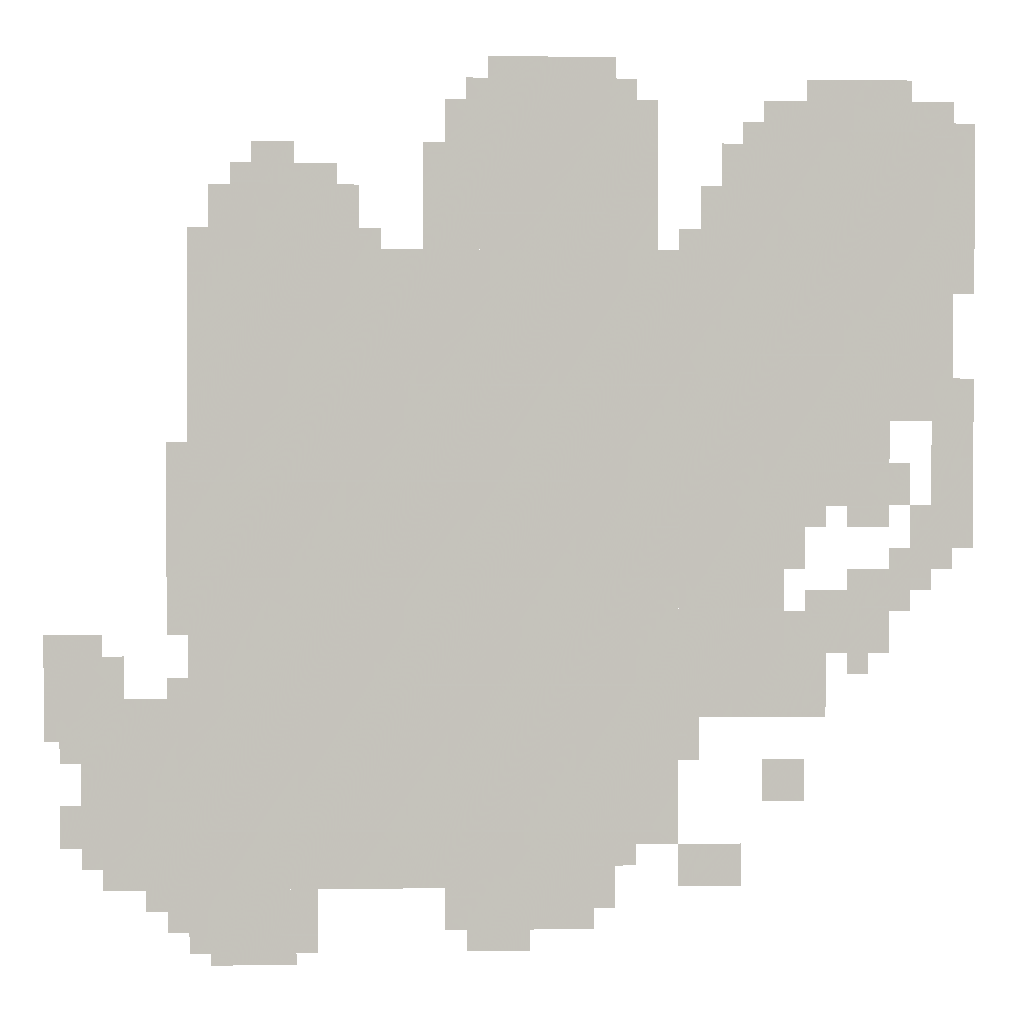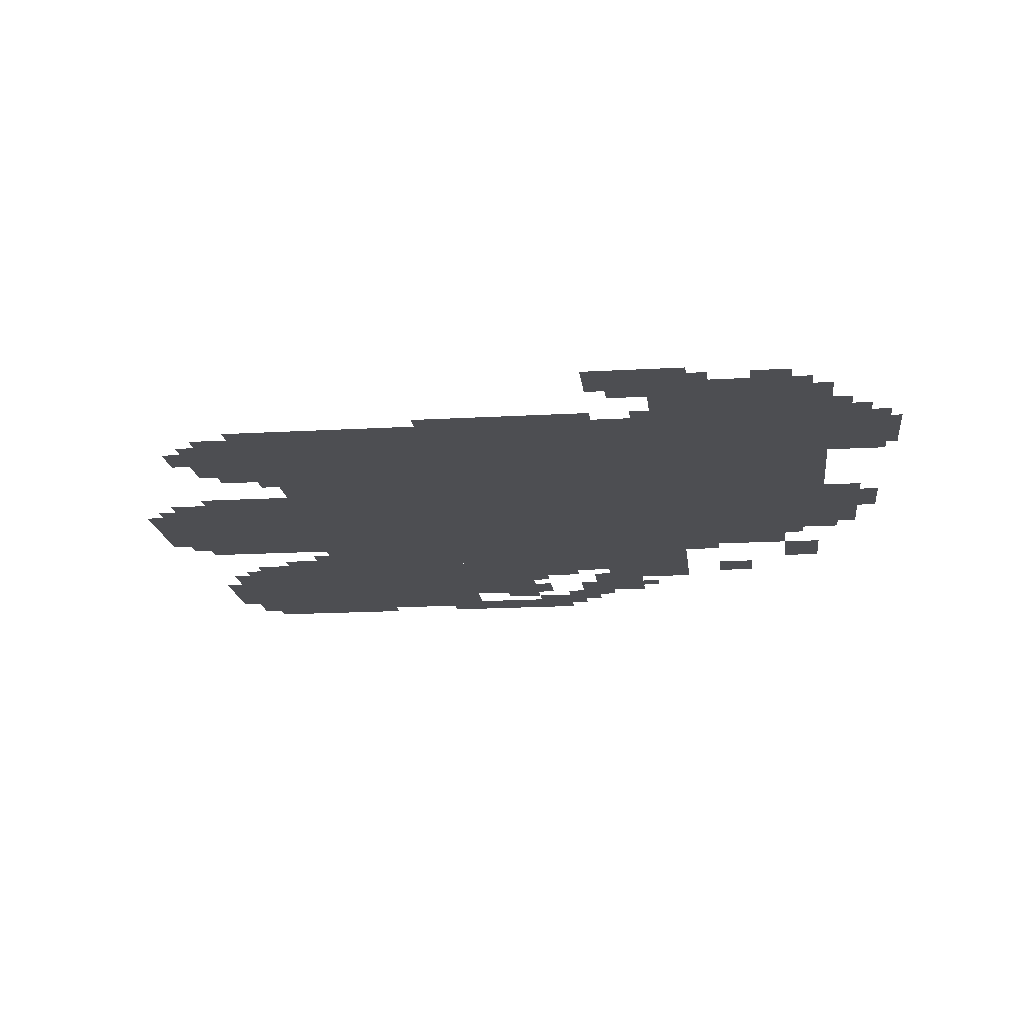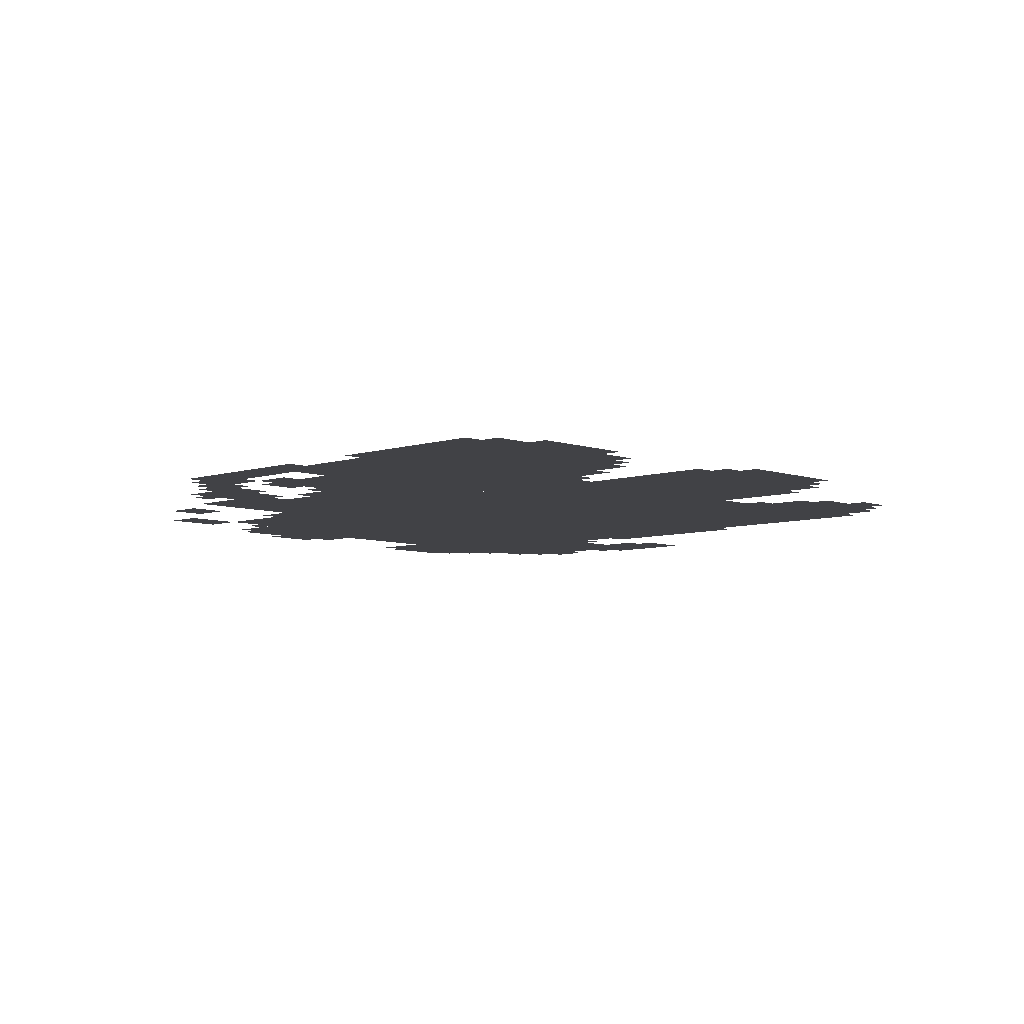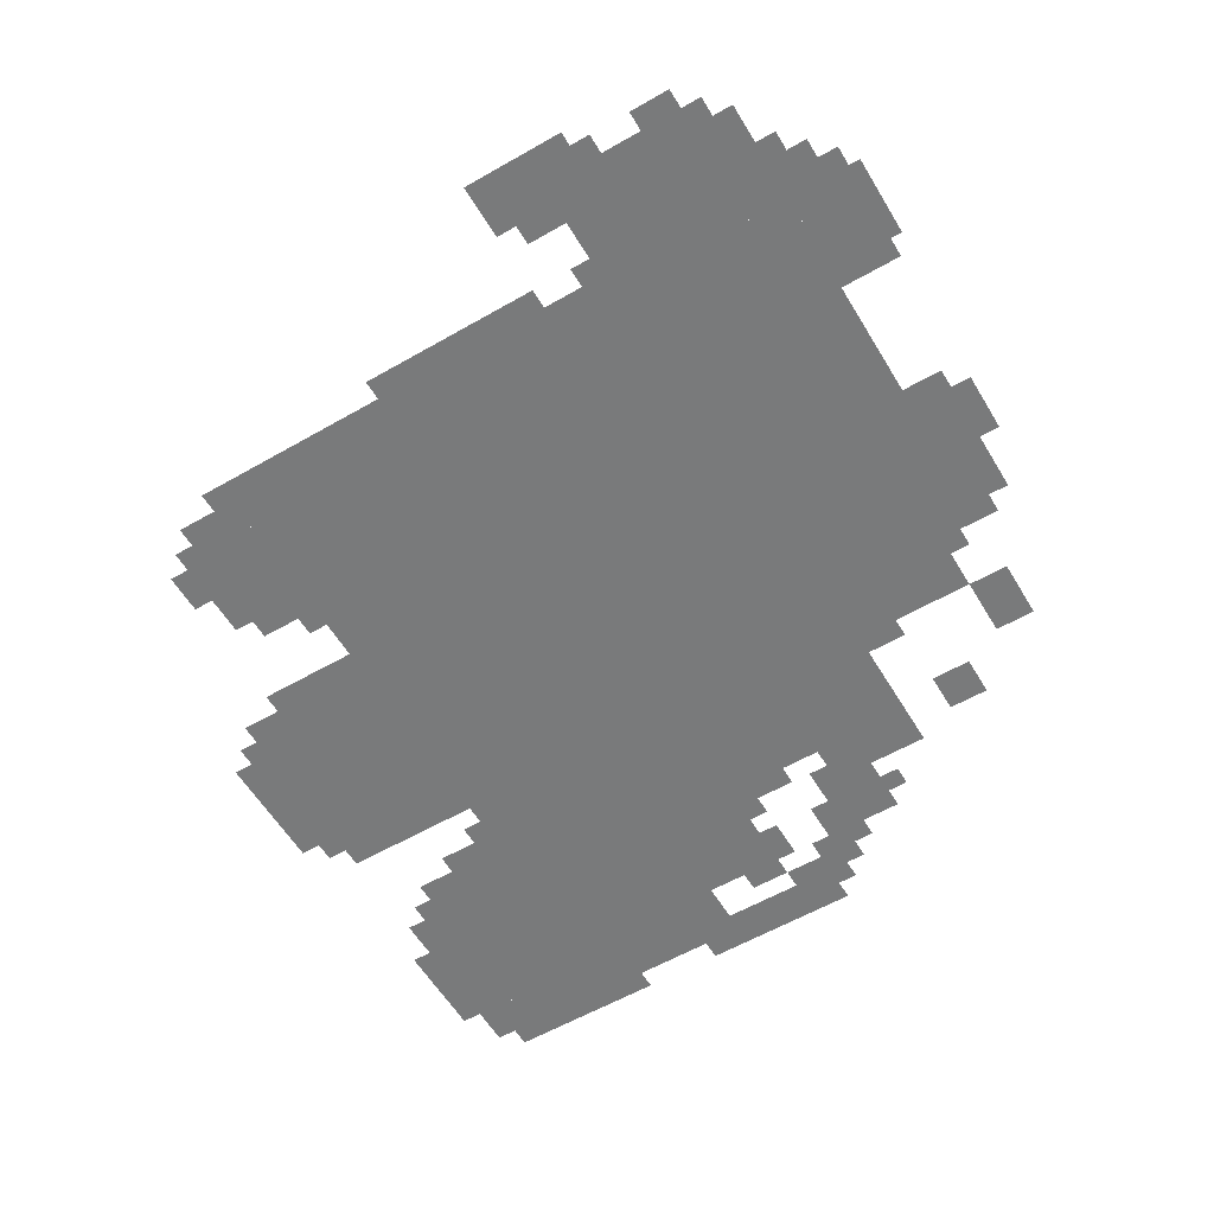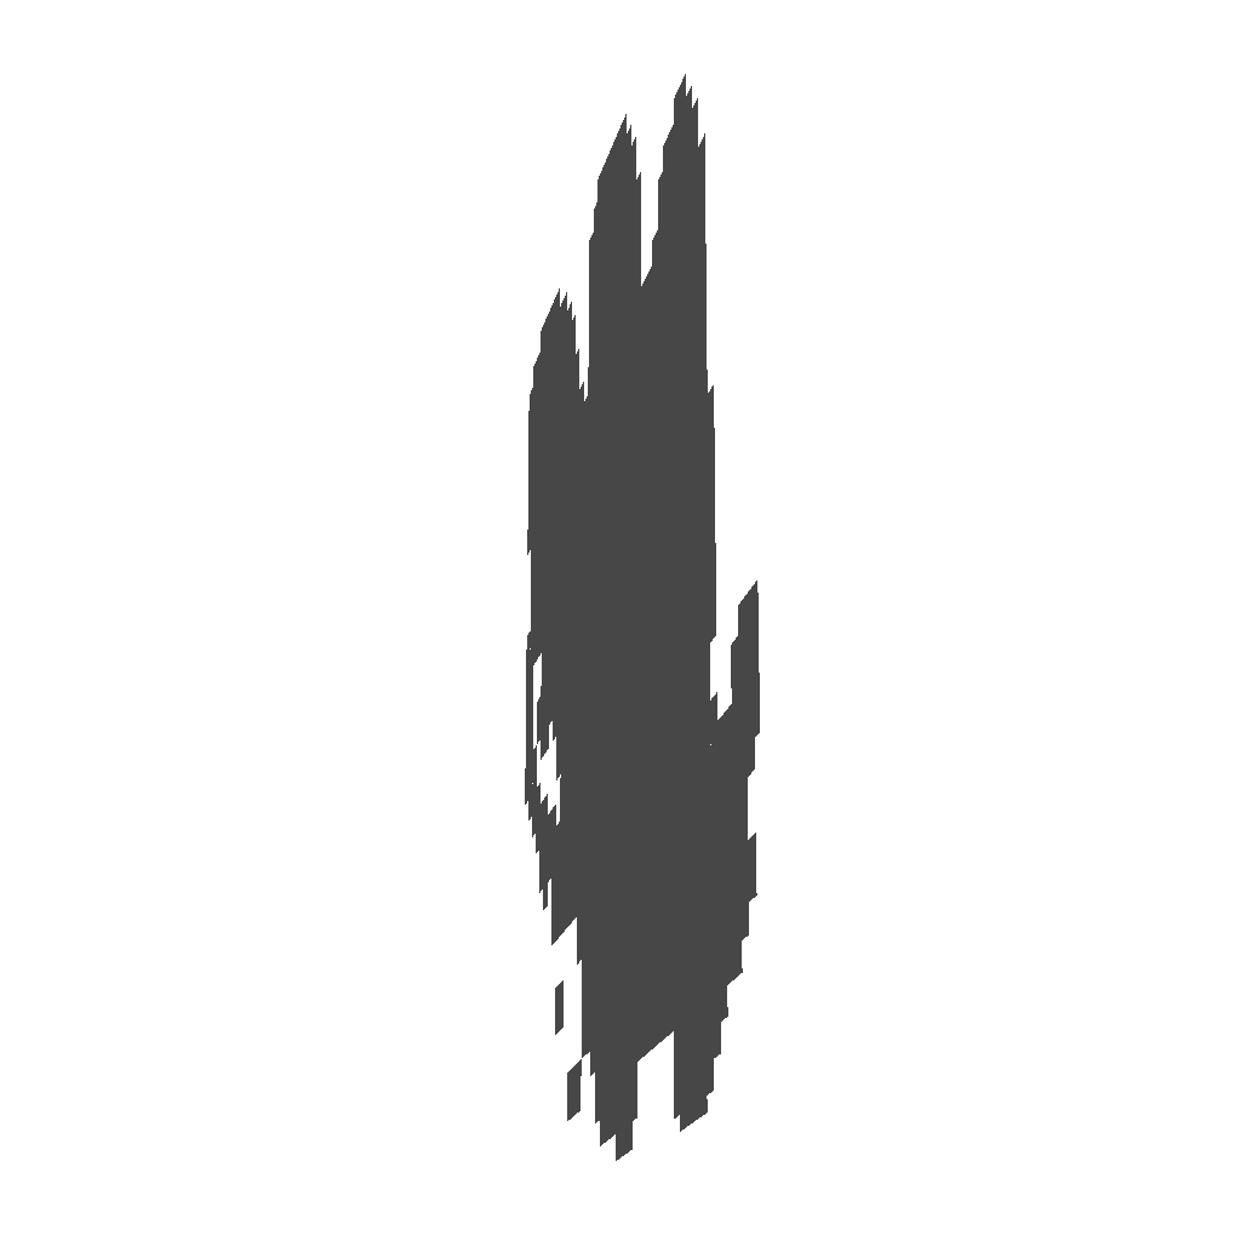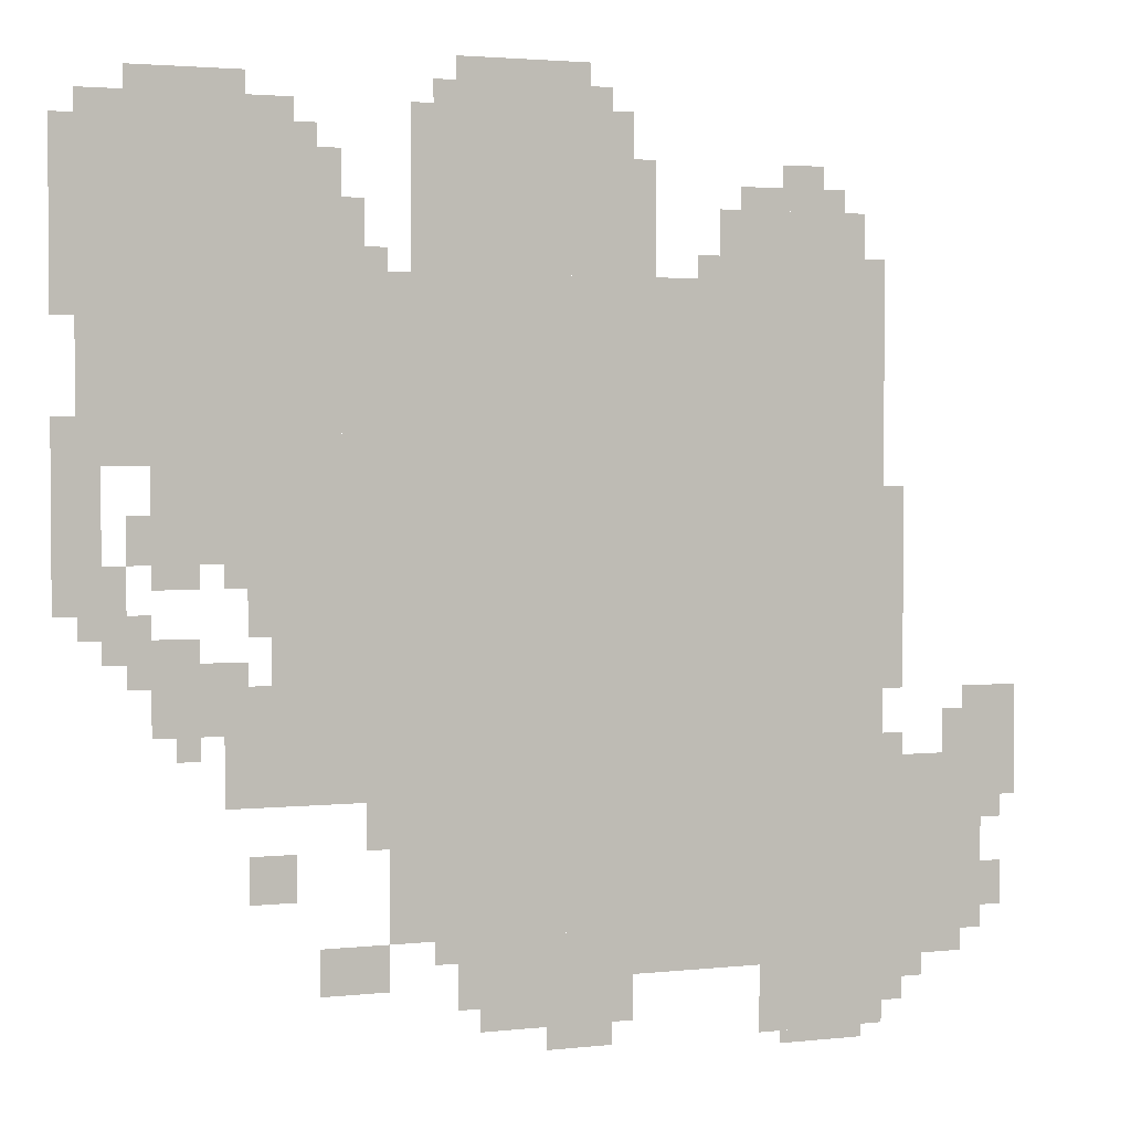
<metadata>
{"format":"obj","ext":"obj","renderer":"f3d","projection":"perspective","resolution":1024,"background":"white","views":[{"elev":1.8,"azim":-2.8,"up":"+Y"},{"elev":-17.2,"azim":-83.4,"up":"+Z"},{"elev":-6.6,"azim":134.0,"up":"+Z"},{"elev":-58.0,"azim":-59.2,"up":"+Z"},{"elev":-18.3,"azim":-101.4,"up":"+Y"},{"elev":2.6,"azim":158.9,"up":"+Y"}]}
</metadata>
<code>
g Vtuber_sora-mesh
v -448 178 0
v -448 626 0
v -1184 626 0
v -1184 178 0
v -448 626 0
v -448 1074 0
v -1184 1074 0
v -1184 626 0
v -32 818 0
v -32 1234 0
v -384 1234 0
v -384 818 0
v -480 1074 0
v -480 1298 0
v -800 1298 0
v -800 1074 0
v -1184 178 0
v -1184 402 0
v -1344 402 0
v -1344 178 0
v -288 370 0
v -288 594 0
v -448 594 0
v -448 370 0
v -288 594 0
v -288 818 0
v -448 818 0
v -448 594 0
v -576 50 0
v -576 178 0
v -800 178 0
v -800 50 0
v -928 1074 0
v -928 1170 0
v -1152 1170 0
v -1152 1074 0
v -128 690 0
v -128 818 0
v -288 818 0
v -288 690 0
v -992 18 0
v -992 114 0
v -1184 114 0
v -1184 18 0
v -1056 114 0
v -1056 178 0
v -1312 178 0
v -1312 114 0
v -800 114 0
v -800 178 0
v -1056 178 0
v -1056 114 0
v -128 466 0
v -128 562 0
v -256 562 0
v -256 466 0
v -32 1234 0
v -32 1298 0
v -192 1298 0
v -192 1234 0
v -384 946 0
v -384 1106 0
v -448 1106 0
v -448 946 0
v -192 1234 0
v -192 1298 0
v -320 1298 0
v -320 1234 0
v -384 818 0
v -384 946 0
v -448 946 0
v -448 818 0
v -352 114 0
v -352 178 0
v -448 178 0
v -448 114 0
v -1344 402 0
v -1344 498 0
v -1399 498 0
v -1399 402 0
v -224 370 0
v -224 466 0
v -288 466 0
v -288 370 0
v -640 1298 0
v -640 1362 0
v -736 1362 0
v -736 1298 0
v -544 1298 0
v -544 1362 0
v -640 1362 0
v -640 1298 0
v 0 626 0
v 0 722 0
v -64 722 0
v -64 626 0
v 0 722 0
v 0 818 0
v -64 818 0
v -64 722 0
v -1184 626 0
v -1184 786 0
v -1216 786 0
v -1216 626 0
v -1280 402 0
v -1280 466 0
v -1344 466 0
v -1344 402 0
v -256 242 0
v -256 306 0
v -320 306 0
v -320 242 0
v -1184 498 0
v -1184 626 0
v -1216 626 0
v -1216 498 0
v -1344 338 0
v -1344 402 0
v -1399 402 0
v -1399 338 0
v 0 1010 0
v 0 1138 0
v -32 1138 0
v -32 1010 0
v 0 1138 0
v 0 1266 0
v -32 1266 0
v -32 1138 0
v -960 1170 0
v -960 1202 0
v -1056 1202 0
v -1056 1170 0
v -96 1298 0
v -96 1330 0
v -192 1330 0
v -192 1298 0
v -800 1138 0
v -800 1234 0
v -832 1234 0
v -832 1138 0
v -672 18 0
v -672 50 0
v -736 50 0
v -736 18 0
v -1024 1202 0
v -1024 1234 0
v -1088 1234 0
v -1088 1202 0
v -96 690 0
v -96 754 0
v -128 754 0
v -128 690 0
v -384 1106 0
v -384 1170 0
v -416 1170 0
v -416 1106 0
v 0 818 0
v 0 882 0
v -32 882 0
v -32 818 0
v -128 658 0
v -128 690 0
v -192 690 0
v -192 658 0
v -1344 178 0
v -1344 242 0
v -1376 242 0
v -1376 178 0
v -1184 50 0
v -1184 114 0
v -1216 114 0
v -1216 50 0
v -416 306 0
v -416 370 0
v -448 370 0
v -448 306 0
v -128 562 0
v -128 594 0
v -192 594 0
v -192 562 0
v -256 466 0
v -256 530 0
v -288 530 0
v -288 466 0
v -544 114 0
v -544 178 0
v -576 178 0
v -576 114 0
v -64 626 0
v -64 690 0
v -96 690 0
v -96 626 0
v -1024 0 0
v -1024 18 0
v -1088 18 0
v -1088 0 0
v -1088 0 0
v -1088 18 0
v -1152 18 0
v -1152 0 0
v -192 1298 0
v -192 1330 0
v -256 1330 0
v -256 1298 0
v -800 1074 0
v -800 1138 0
v -832 1138 0
v -832 1074 0
v -1056 1170 0
v -1056 1202 0
v -1120 1202 0
v -1120 1170 0
v -96 562 0
v -96 626 0
v -128 626 0
v -128 562 0
v -64 562 0
v -64 626 0
v -96 626 0
v -96 562 0
v -256 626 0
v -256 690 0
v -288 690 0
v -288 626 0
v -224 658 0
v -224 690 0
v -256 690 0
v -256 658 0
v -160 434 0
v -160 466 0
v -192 466 0
v -192 434 0
v -1312 466 0
v -1312 498 0
v -1344 498 0
v -1344 466 0
v -32 594 0
v -32 626 0
v -64 626 0
v -64 594 0
v -1184 402 0
v -1184 434 0
v -1216 434 0
v -1216 402 0
v -512 146 0
v -512 178 0
v -544 178 0
v -544 146 0
v -1312 146 0
v -1312 178 0
v -1344 178 0
v -1344 146 0
v -1216 82 0
v -1216 114 0
v -1248 114 0
v -1248 82 0
v -1344 306 0
v -1344 338 0
v -1376 338 0
v -1376 306 0
v -736 18 0
v -736 50 0
v -768 50 0
v -768 18 0
v -256 594 0
v -256 626 0
v -288 626 0
v -288 594 0
v -544 82 0
v -544 114 0
v -576 114 0
v -576 82 0
v -96 530 0
v -96 562 0
v -128 562 0
v -128 530 0
v -512 1298 0
v -512 1330 0
v -544 1330 0
v -544 1298 0
v -896 1074 0
v -896 1106 0
v -928 1106 0
v -928 1074 0
v -1152 1074 0
v -1152 1106 0
v -1184 1106 0
v -1184 1074 0
v -736 1298 0
v -736 1330 0
v -768 1330 0
v -768 1298 0
v -320 1234 0
v -320 1266 0
v -352 1266 0
v -352 1234 0
g Vtuber_sora-mesh_0
f 3 2 1
f 1 4 3
f 7 6 5
f 5 8 7
f 11 10 9
f 9 12 11
f 15 14 13
f 13 16 15
f 19 18 17
f 17 20 19
f 23 22 21
f 21 24 23
f 27 26 25
f 25 28 27
f 31 30 29
f 29 32 31
f 35 34 33
f 33 36 35
f 39 38 37
f 37 40 39
f 43 42 41
f 41 44 43
f 47 46 45
f 45 48 47
f 51 50 49
f 49 52 51
f 55 54 53
f 53 56 55
f 59 58 57
f 57 60 59
f 63 62 61
f 61 64 63
f 67 66 65
f 65 68 67
f 71 70 69
f 69 72 71
f 75 74 73
f 73 76 75
f 79 78 77
f 77 80 79
f 83 82 81
f 81 84 83
f 87 86 85
f 85 88 87
f 91 90 89
f 89 92 91
f 95 94 93
f 93 96 95
f 99 98 97
f 97 100 99
f 103 102 101
f 101 104 103
f 107 106 105
f 105 108 107
f 111 110 109
f 109 112 111
f 115 114 113
f 113 116 115
f 119 118 117
f 117 120 119
f 123 122 121
f 121 124 123
f 127 126 125
f 125 128 127
f 131 130 129
f 129 132 131
f 135 134 133
f 133 136 135
f 139 138 137
f 137 140 139
f 143 142 141
f 141 144 143
f 147 146 145
f 145 148 147
f 151 150 149
f 149 152 151
f 155 154 153
f 153 156 155
f 159 158 157
f 157 160 159
f 163 162 161
f 161 164 163
f 167 166 165
f 165 168 167
f 171 170 169
f 169 172 171
f 175 174 173
f 173 176 175
f 179 178 177
f 177 180 179
f 183 182 181
f 181 184 183
f 187 186 185
f 185 188 187
f 191 190 189
f 189 192 191
f 195 194 193
f 193 196 195
f 199 198 197
f 197 200 199
f 203 202 201
f 201 204 203
f 207 206 205
f 205 208 207
f 211 210 209
f 209 212 211
f 215 214 213
f 213 216 215
f 219 218 217
f 217 220 219
f 223 222 221
f 221 224 223
f 227 226 225
f 225 228 227
f 231 230 229
f 229 232 231
f 235 234 233
f 233 236 235
f 239 238 237
f 237 240 239
f 243 242 241
f 241 244 243
f 247 246 245
f 245 248 247
f 251 250 249
f 249 252 251
f 255 254 253
f 253 256 255
f 259 258 257
f 257 260 259
f 263 262 261
f 261 264 263
f 267 266 265
f 265 268 267
f 271 270 269
f 269 272 271
f 275 274 273
f 273 276 275
f 279 278 277
f 277 280 279
f 283 282 281
f 281 284 283
f 287 286 285
f 285 288 287
f 291 290 289
f 289 292 291
f 295 294 293
f 293 296 295

</code>
